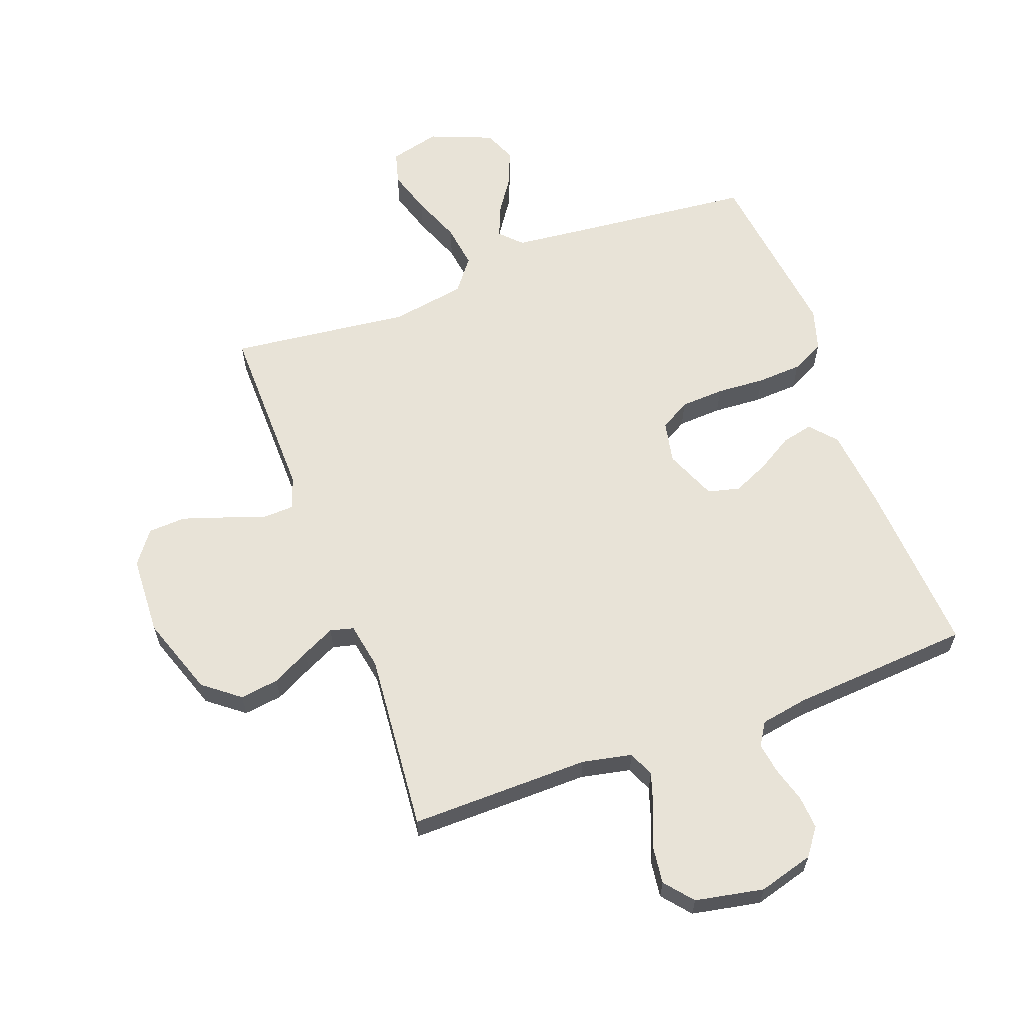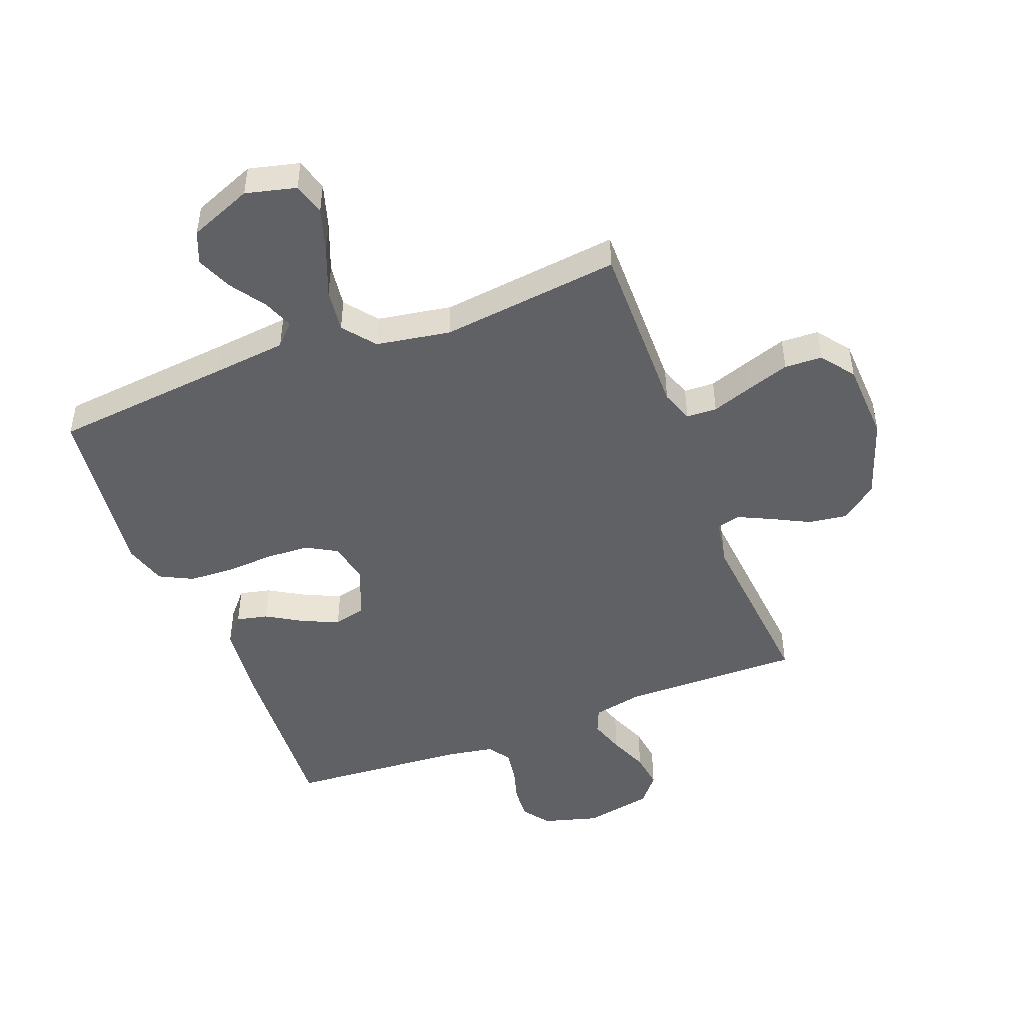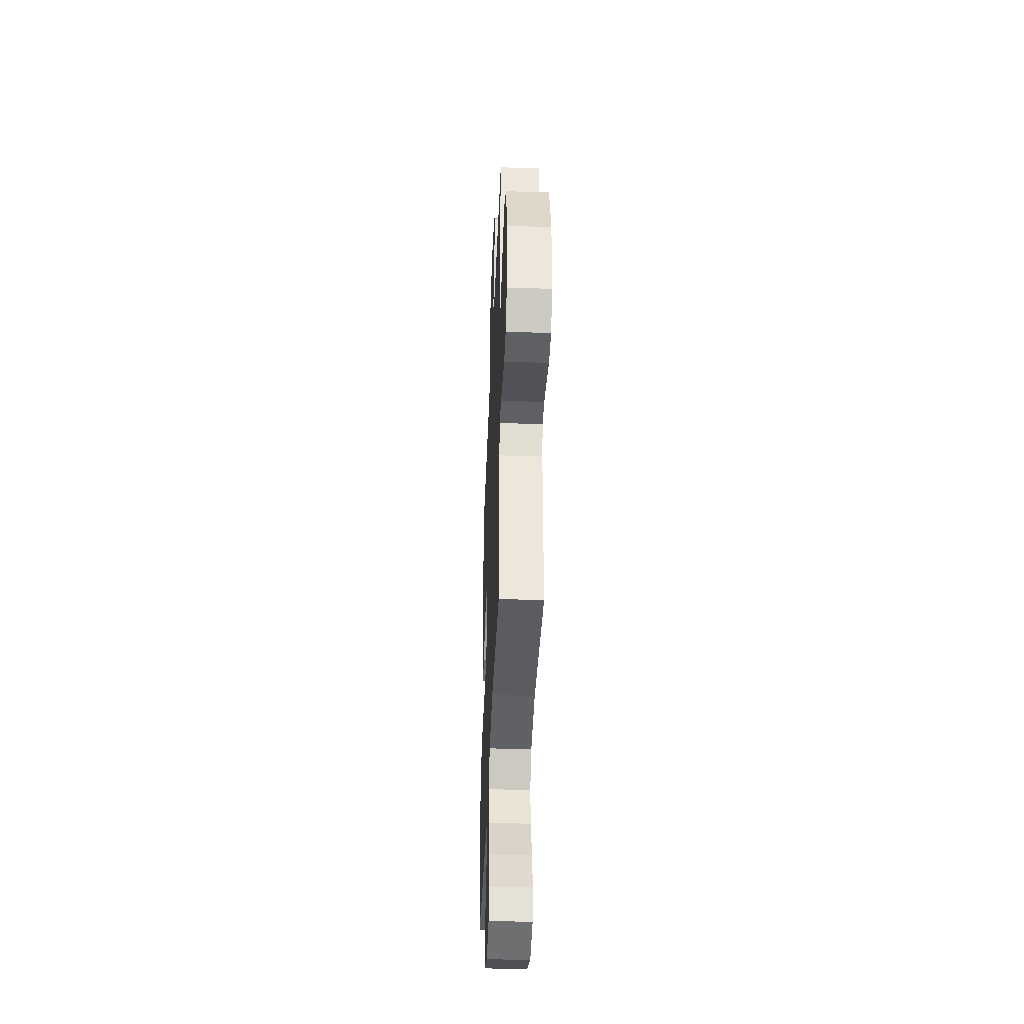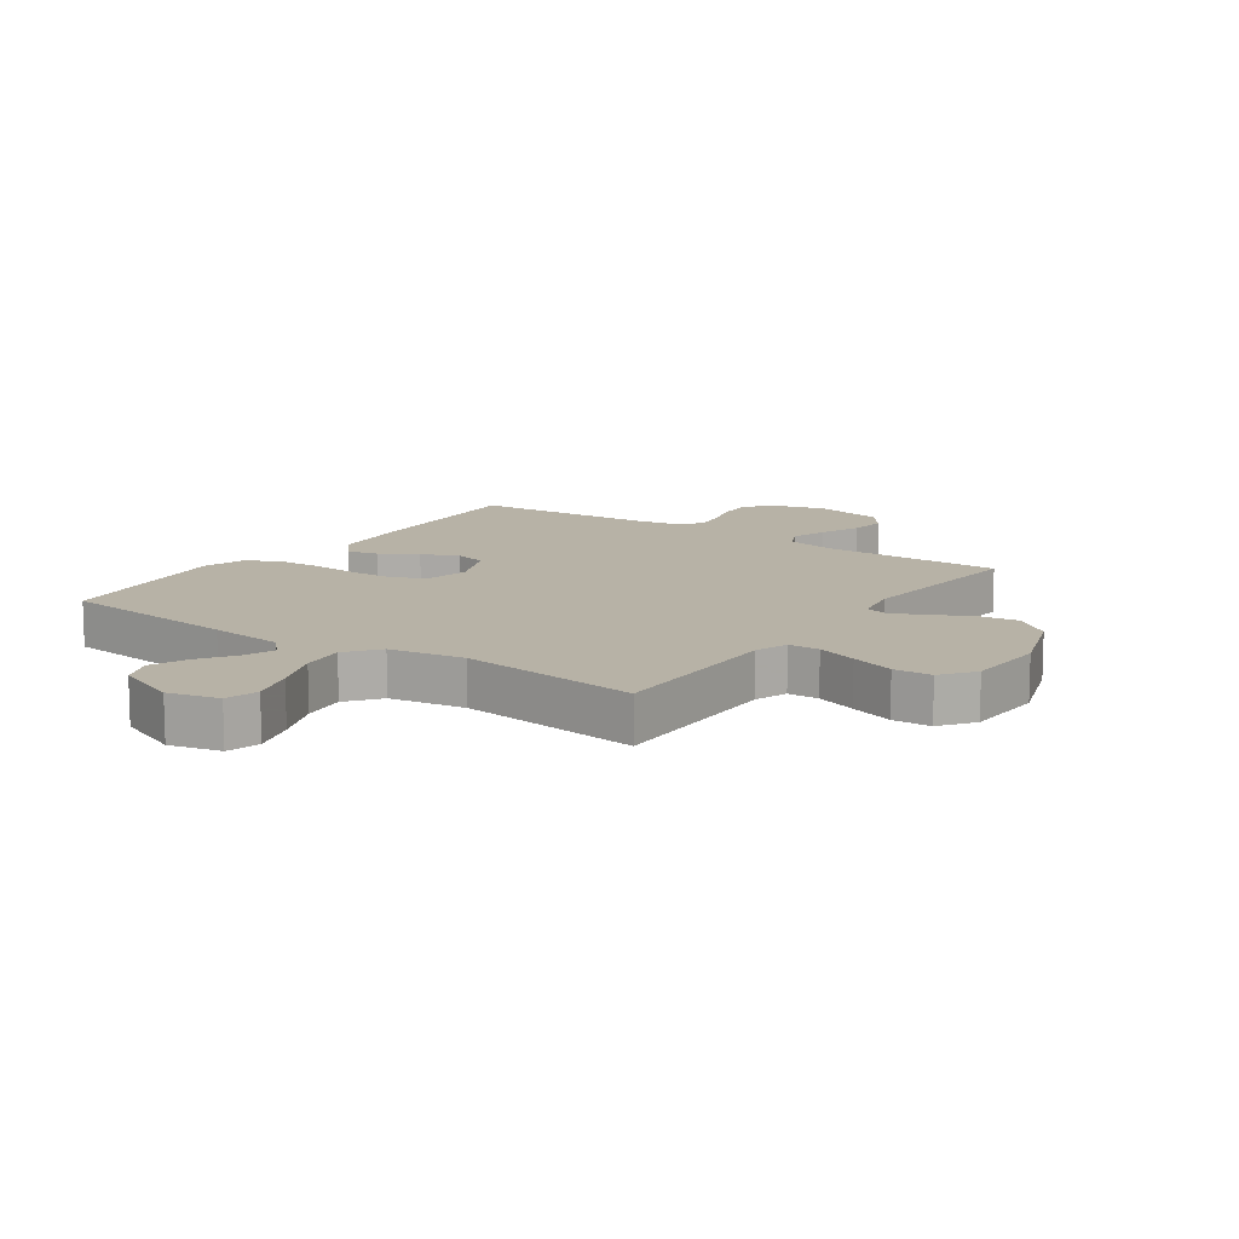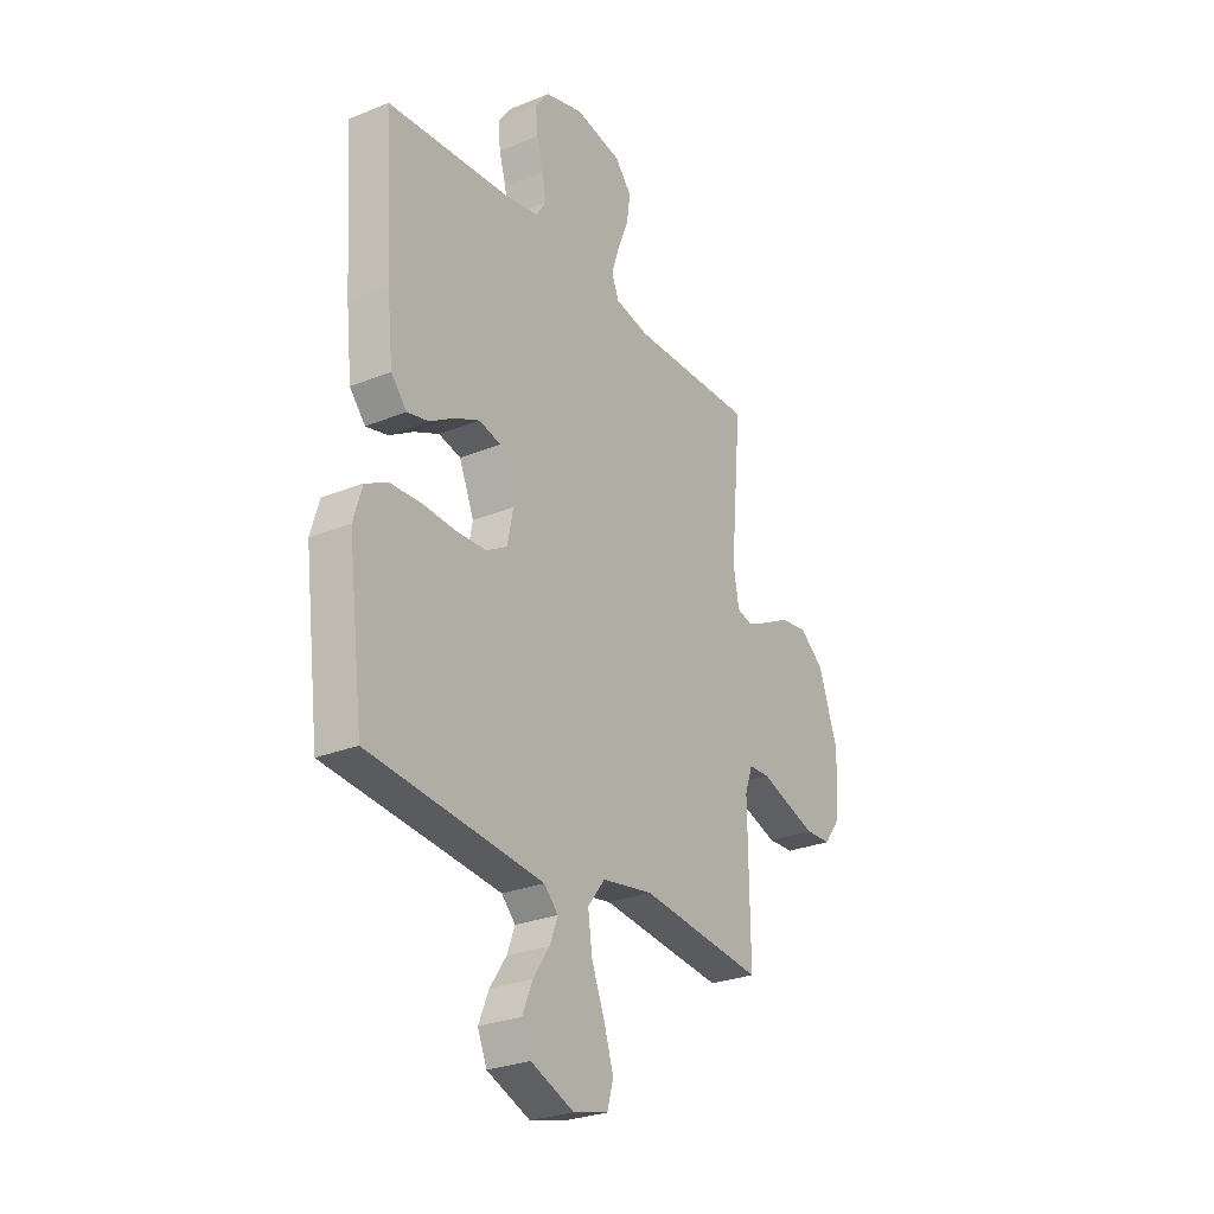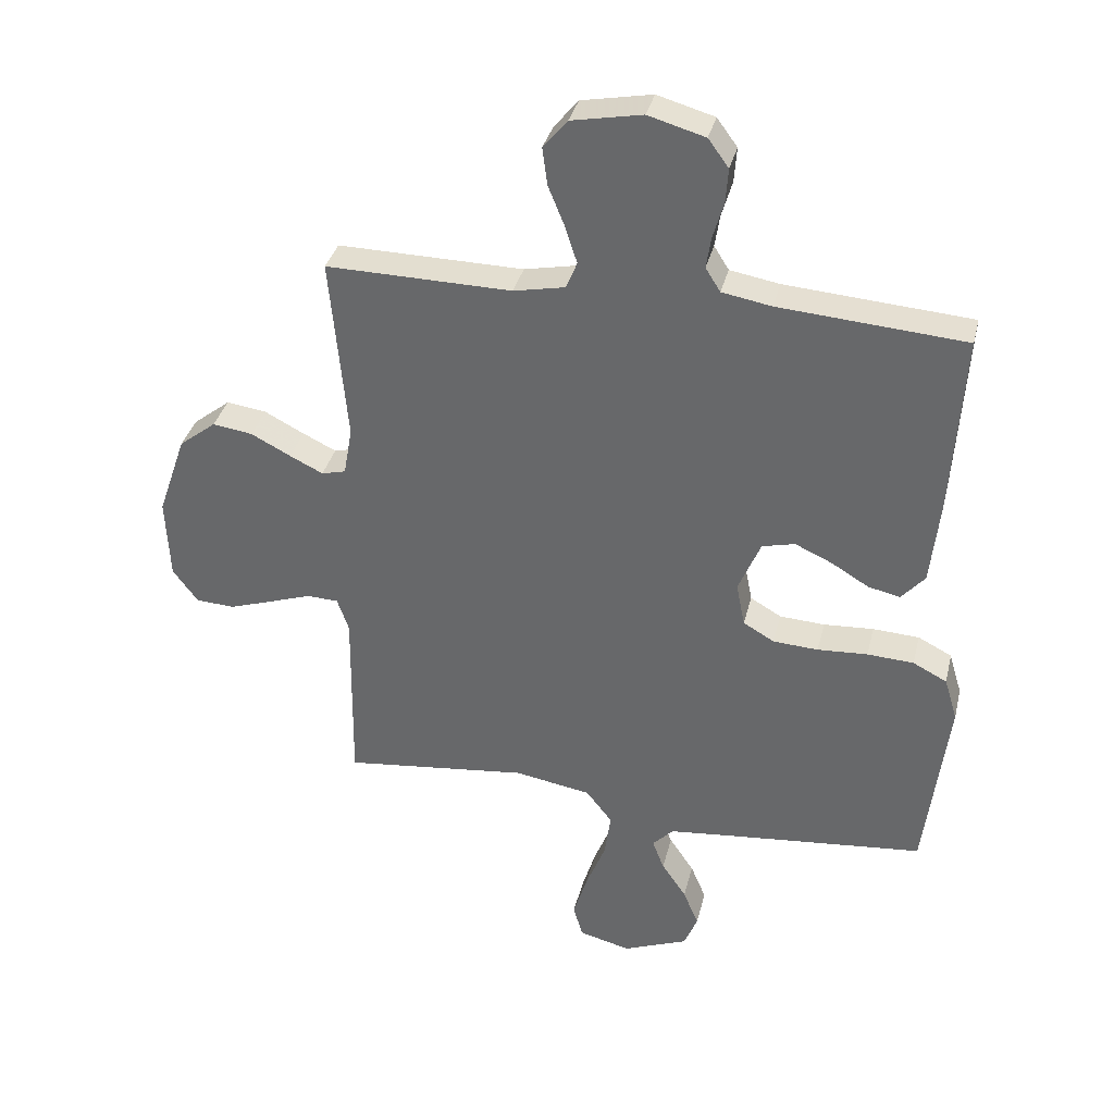
<metadata>
{"format":"obj","ext":"obj","renderer":"f3d","projection":"perspective","resolution":1024,"background":"white","views":[{"elev":61.9,"azim":-20.3,"up":"+Y"},{"elev":-47.5,"azim":-158.9,"up":"+Y"},{"elev":-40.4,"azim":-92.3,"up":"+Z"},{"elev":12.4,"azim":-145.0,"up":"+Y"},{"elev":-27.3,"azim":122.1,"up":"+Z"},{"elev":35.4,"azim":13.5,"up":"+Z"}]}
</metadata>
<code>
v 0.5 0.07 0.5
v 0.481 0.07 0.2
v 0.467 0.07 0.068
v 0.429 0.07 0.024
v 0.377 0.07 0.036
v 0.317 0.07 0.072
v 0.257 0.07 0.099
v 0.204 0.07 0.086
v 0.168 0.07 0
v 0.182 0.07 -0.07
v 0.232 0.07 -0.099
v 0.305 0.07 -0.103
v 0.386 0.07 -0.098
v 0.461 0.07 -0.102
v 0.516 0.07 -0.13
v 0.537 0.07 -0.2
v 0.5 0.07 -0.5
v 0.2 0.07 -0.53
v 0.077 0.07 -0.543
v 0.043 0.07 -0.578
v 0.062 0.07 -0.628
v 0.102 0.07 -0.687
v 0.127 0.07 -0.747
v 0.105 0.07 -0.801
v 0 0.07 -0.843
v -0.084 0.07 -0.822
v -0.099 0.07 -0.768
v -0.076 0.07 -0.694
v -0.044 0.07 -0.613
v -0.034 0.07 -0.54
v -0.076 0.07 -0.486
v -0.2 0.07 -0.465
v -0.5 0.07 -0.5
v -0.496 0.07 -0.2
v -0.515 0.07 -0.146
v -0.566 0.07 -0.144
v -0.633 0.07 -0.167
v -0.705 0.07 -0.191
v -0.768 0.07 -0.188
v -0.809 0.07 -0.133
v -0.815 0.07 0
v -0.769 0.07 0.133
v -0.709 0.07 0.18
v -0.644 0.07 0.171
v -0.58 0.07 0.138
v -0.526 0.07 0.112
v -0.487 0.07 0.122
v -0.473 0.07 0.2
v -0.5 0.07 0.5
v -0.2 0.07 0.496
v -0.117 0.07 0.513
v -0.099 0.07 0.556
v -0.118 0.07 0.615
v -0.145 0.07 0.681
v -0.153 0.07 0.742
v -0.114 0.07 0.789
v 0 0.07 0.811
v 0.092 0.07 0.785
v 0.125 0.07 0.74
v 0.121 0.07 0.684
v 0.104 0.07 0.626
v 0.096 0.07 0.574
v 0.12 0.07 0.536
v 0.2 0.07 0.522
v 0.5 0 0.5
v 0.481 0 0.2
v 0.467 0 0.068
v 0.429 0 0.024
v 0.377 0 0.036
v 0.317 0 0.072
v 0.257 0 0.099
v 0.204 0 0.086
v 0.168 0 0
v 0.182 0 -0.07
v 0.232 0 -0.099
v 0.305 0 -0.103
v 0.386 0 -0.098
v 0.461 0 -0.102
v 0.516 0 -0.13
v 0.537 0 -0.2
v 0.5 0 -0.5
v 0.2 0 -0.53
v 0.077 0 -0.543
v 0.043 0 -0.578
v 0.062 0 -0.628
v 0.102 0 -0.687
v 0.127 0 -0.747
v 0.105 0 -0.801
v 0 0 -0.843
v -0.084 0 -0.822
v -0.099 0 -0.768
v -0.076 0 -0.694
v -0.044 0 -0.613
v -0.034 0 -0.54
v -0.076 0 -0.486
v -0.2 0 -0.465
v -0.5 0 -0.5
v -0.496 0 -0.2
v -0.515 0 -0.146
v -0.566 0 -0.144
v -0.633 0 -0.167
v -0.705 0 -0.191
v -0.768 0 -0.188
v -0.809 0 -0.133
v -0.815 0 0
v -0.769 0 0.133
v -0.709 0 0.18
v -0.644 0 0.171
v -0.58 0 0.138
v -0.526 0 0.112
v -0.487 0 0.122
v -0.473 0 0.2
v -0.5 0 0.5
v -0.2 0 0.496
v -0.117 0 0.513
v -0.099 0 0.556
v -0.118 0 0.615
v -0.145 0 0.681
v -0.153 0 0.742
v -0.114 0 0.789
v 0 0 0.811
v 0.092 0 0.785
v 0.125 0 0.74
v 0.121 0 0.684
v 0.104 0 0.626
v 0.096 0 0.574
v 0.12 0 0.536
v 0.2 0 0.522
f 58 59 60 61
f 58 61 62
f 57 58 62
f 56 57 62
f 53 54 55 56
f 52 53 56 62
f 51 52 62 63
f 48 49 50
f 47 48 50 51
f 42 43 44 45
f 42 45 46
f 41 42 46
f 40 41 46 47
f 36 37 38 39
f 36 39 40 47
f 32 33 34
f 31 32 34 35
f 26 27 28 29
f 24 25 26 29
f 24 29 30
f 21 22 23 24
f 20 21 24 30
f 19 20 30 31
f 15 16 17 18
f 12 13 14 15
f 11 12 15 18
f 10 11 18 19
f 3 4 5 6
f 3 6 7
f 64 1 2 3
f 64 3 7
f 63 64 7 8
f 51 63 8 9
f 35 36 47 51
f 19 31 35 51
f 9 10 19 51
f 125 124 123 122
f 126 125 122
f 126 122 121
f 126 121 120
f 120 119 118 117
f 126 120 117 116
f 127 126 116 115
f 114 113 112
f 115 114 112 111
f 109 108 107 106
f 110 109 106
f 110 106 105
f 111 110 105 104
f 103 102 101 100
f 111 104 103 100
f 98 97 96
f 99 98 96 95
f 93 92 91 90
f 93 90 89 88
f 94 93 88
f 88 87 86 85
f 94 88 85 84
f 95 94 84 83
f 82 81 80 79
f 79 78 77 76
f 82 79 76 75
f 83 82 75 74
f 70 69 68 67
f 71 70 67
f 67 66 65 128
f 71 67 128
f 72 71 128 127
f 73 72 127 115
f 115 111 100 99
f 115 99 95 83
f 115 83 74 73
f 1 65 66 2
f 2 66 67 3
f 3 67 68 4
f 4 68 69 5
f 5 69 70 6
f 6 70 71 7
f 7 71 72 8
f 8 72 73 9
f 9 73 74 10
f 10 74 75 11
f 11 75 76 12
f 12 76 77 13
f 13 77 78 14
f 14 78 79 15
f 15 79 80 16
f 16 80 81 17
f 17 81 82 18
f 18 82 83 19
f 19 83 84 20
f 20 84 85 21
f 21 85 86 22
f 22 86 87 23
f 23 87 88 24
f 24 88 89 25
f 25 89 90 26
f 26 90 91 27
f 27 91 92 28
f 28 92 93 29
f 29 93 94 30
f 30 94 95 31
f 31 95 96 32
f 32 96 97 33
f 33 97 98 34
f 34 98 99 35
f 35 99 100 36
f 36 100 101 37
f 37 101 102 38
f 38 102 103 39
f 39 103 104 40
f 40 104 105 41
f 41 105 106 42
f 42 106 107 43
f 43 107 108 44
f 44 108 109 45
f 45 109 110 46
f 46 110 111 47
f 47 111 112 48
f 48 112 113 49
f 49 113 114 50
f 50 114 115 51
f 51 115 116 52
f 52 116 117 53
f 53 117 118 54
f 54 118 119 55
f 55 119 120 56
f 56 120 121 57
f 57 121 122 58
f 58 122 123 59
f 59 123 124 60
f 60 124 125 61
f 61 125 126 62
f 62 126 127 63
f 63 127 128 64
f 64 128 65 1

</code>
